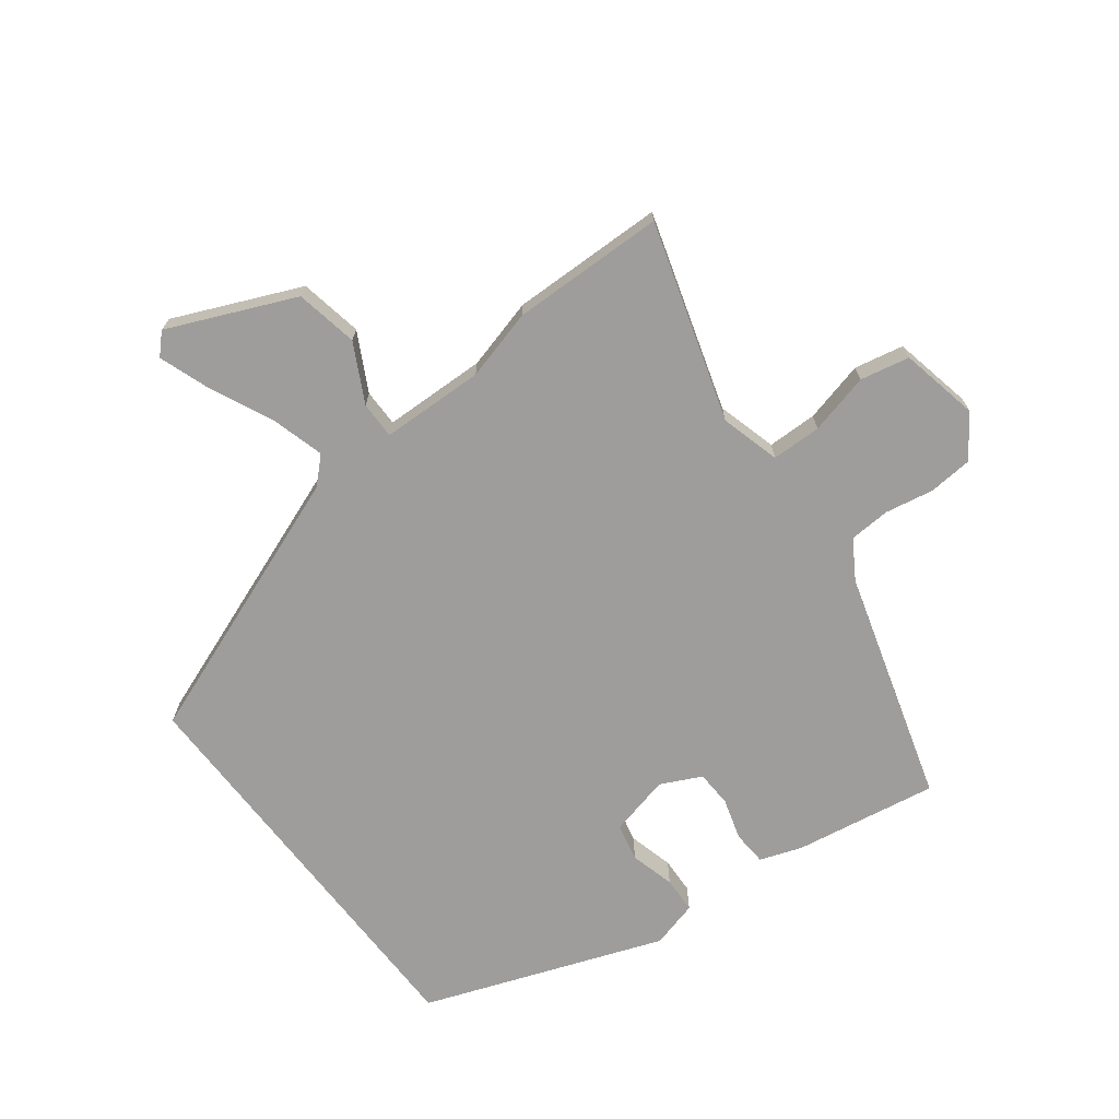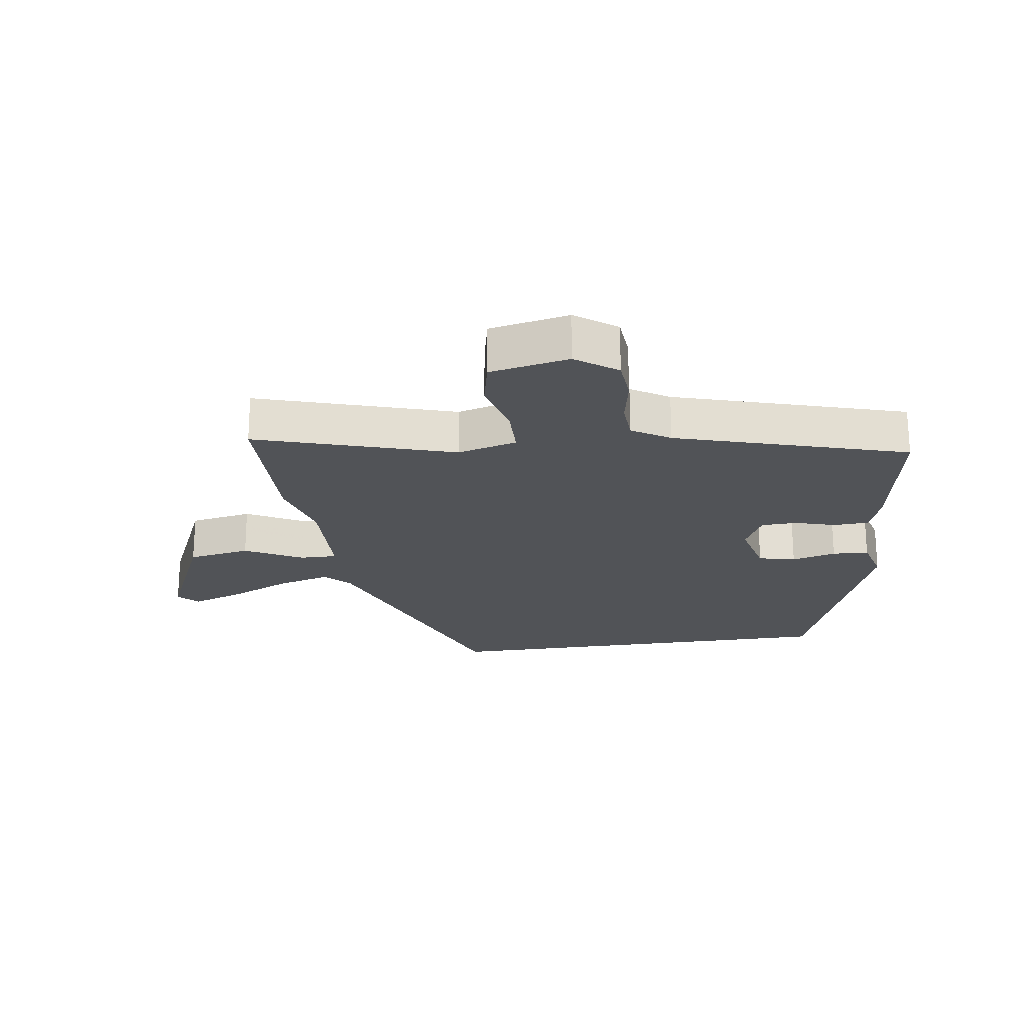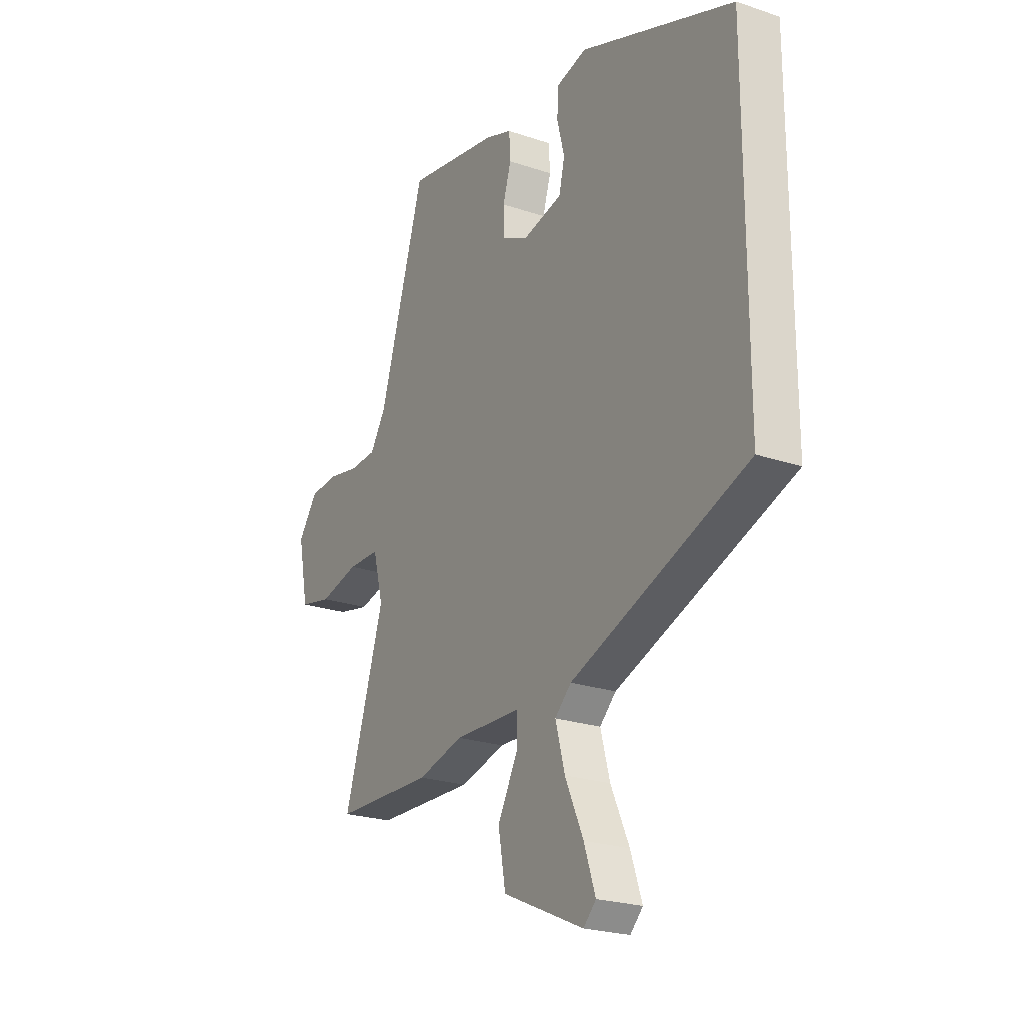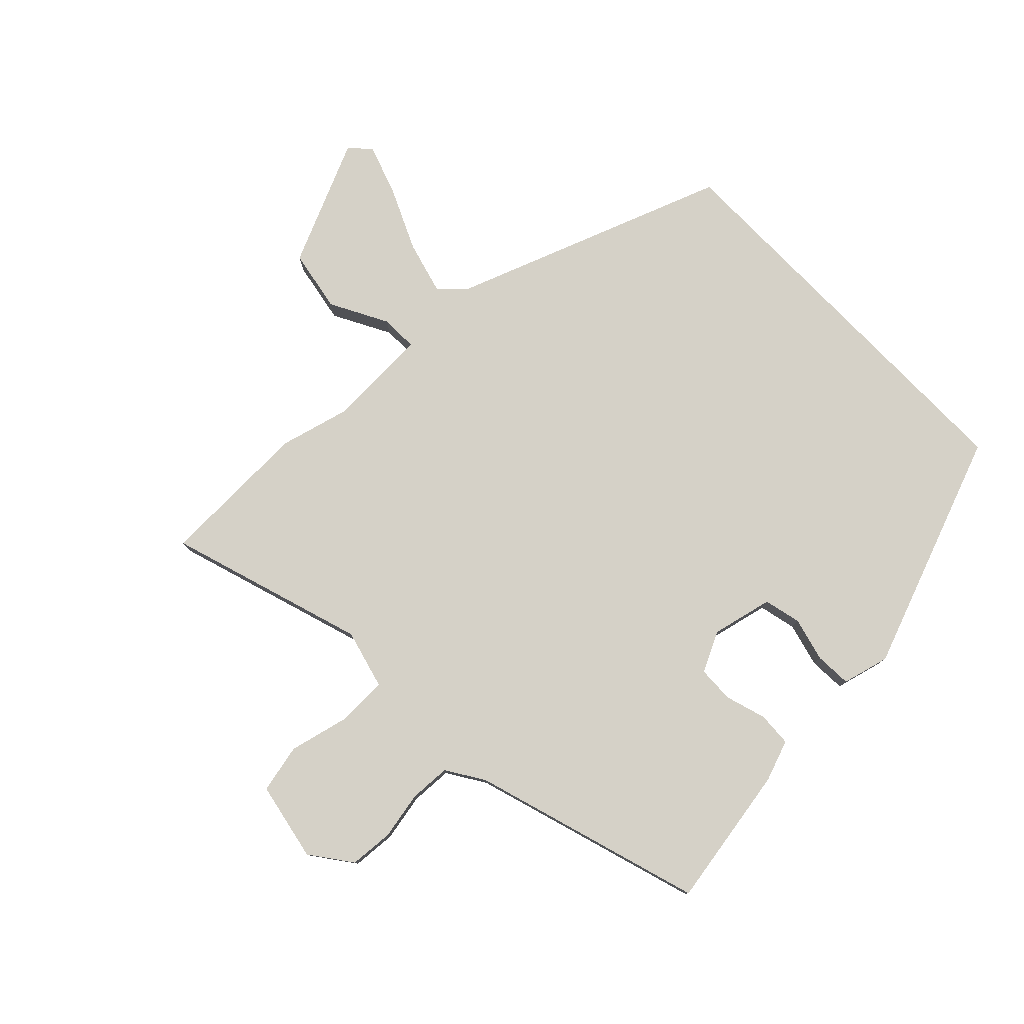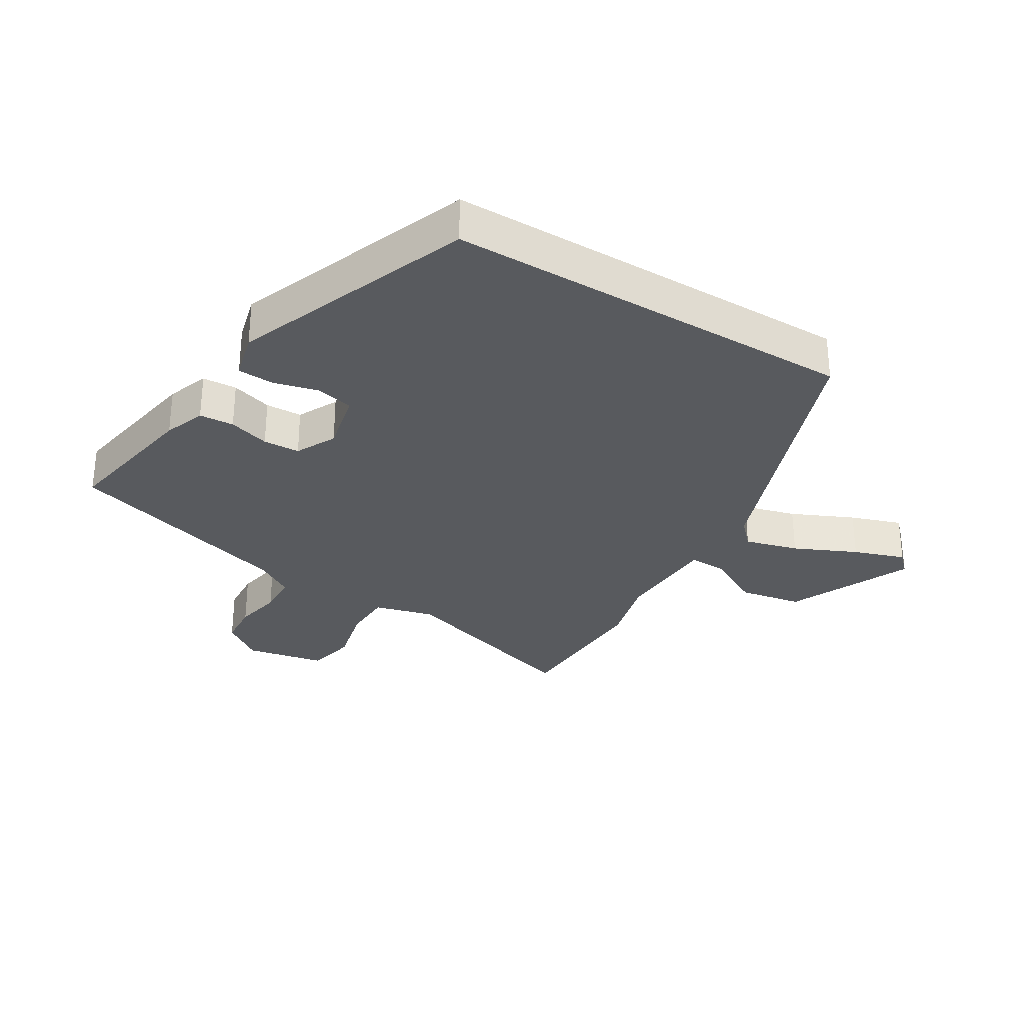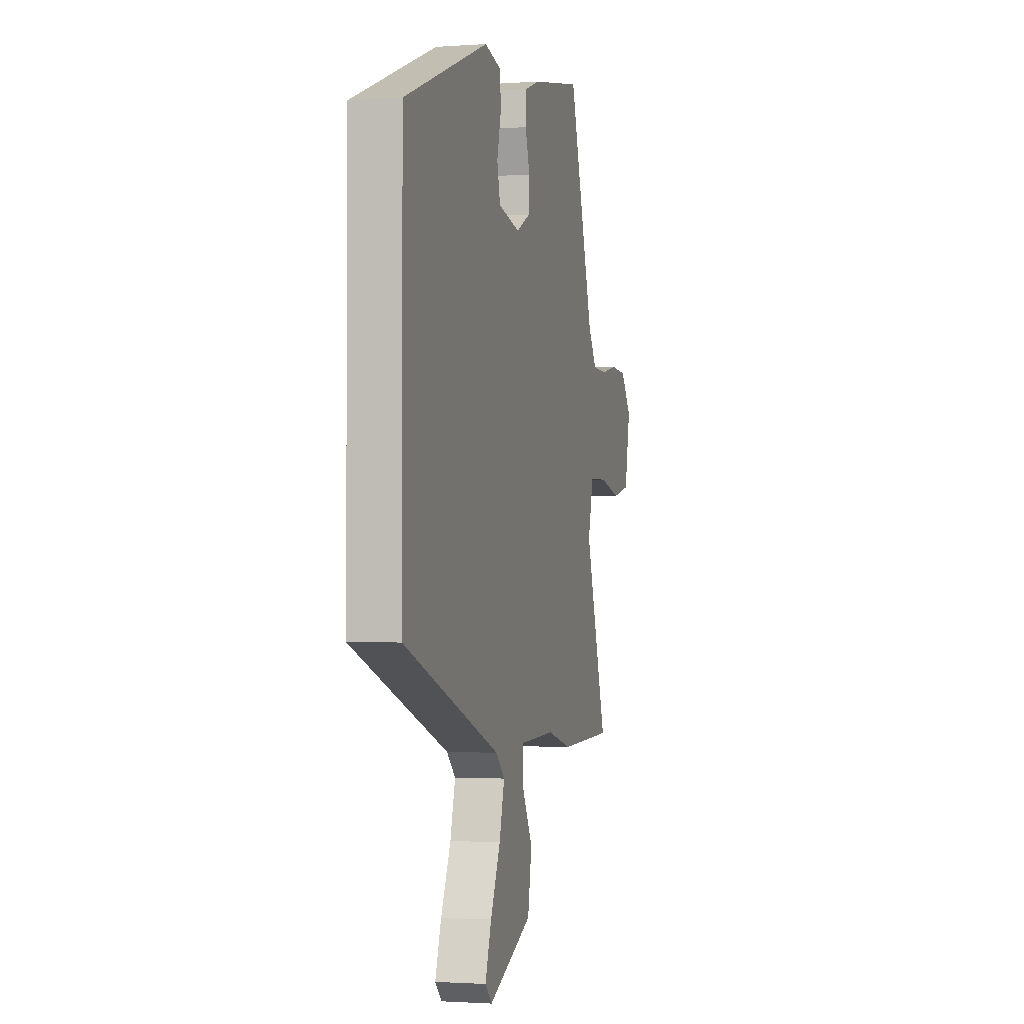
<metadata>
{"format":"obj","ext":"obj","renderer":"f3d","projection":"perspective","resolution":1024,"background":"white","views":[{"elev":-70.5,"azim":-142.2,"up":"+Y"},{"elev":-21.9,"azim":-81.4,"up":"+Y"},{"elev":-23.2,"azim":60.1,"up":"+Z"},{"elev":79.0,"azim":-44.0,"up":"+Y"},{"elev":-30.5,"azim":58.8,"up":"+Y"},{"elev":-1.6,"azim":104.7,"up":"+Z"}]}
</metadata>
<code>
v -0.352 0.07 -0.504
v -0.596 0.07 -0.497
v -0.497 0.07 -0.184
v -0.522 0.07 -0.089
v -0.601 0.07 -0.087
v -0.698 0.07 -0.11
v -0.776 0.07 -0.093
v -0.801 0.07 0.033
v -0.753 0.07 0.098
v -0.683 0.07 0.103
v -0.607 0.07 0.088
v -0.541 0.07 0.091
v -0.503 0.07 0.151
v -0.391 0.07 0.517
v -0.164 0.07 0.477
v -0.098 0.07 0.453
v -0.095 0.07 0.398
v -0.115 0.07 0.333
v -0.113 0.07 0.275
v -0.049 0.07 0.243
v 0.048 0.07 0.265
v 0.062 0.07 0.324
v 0.044 0.07 0.395
v 0.047 0.07 0.453
v 0.122 0.07 0.472
v 0.5 0.07 0.328
v 0.5 0.07 -0.325
v 0.066 0.07 -0.485
v 0.026 0.07 -0.523
v 0.049 0.07 -0.608
v 0.094 0.07 -0.707
v 0.122 0.07 -0.789
v 0.091 0.07 -0.82
v -0.108 0.07 -0.731
v -0.126 0.07 -0.631
v -0.077 0.07 -0.54
v -0.076 0.07 -0.481
v -0.24 0.07 -0.475
v -0.352 0 -0.504
v -0.596 0 -0.497
v -0.497 0 -0.184
v -0.522 0 -0.089
v -0.601 0 -0.087
v -0.698 0 -0.11
v -0.776 0 -0.093
v -0.801 0 0.033
v -0.753 0 0.098
v -0.683 0 0.103
v -0.607 0 0.088
v -0.541 0 0.091
v -0.503 0 0.151
v -0.391 0 0.517
v -0.164 0 0.477
v -0.098 0 0.453
v -0.095 0 0.398
v -0.115 0 0.333
v -0.113 0 0.275
v -0.049 0 0.243
v 0.048 0 0.265
v 0.062 0 0.324
v 0.044 0 0.395
v 0.047 0 0.453
v 0.122 0 0.472
v 0.5 0 0.328
v 0.5 0 -0.325
v 0.066 0 -0.485
v 0.026 0 -0.523
v 0.049 0 -0.608
v 0.094 0 -0.707
v 0.122 0 -0.789
v 0.091 0 -0.82
v -0.108 0 -0.731
v -0.126 0 -0.631
v -0.077 0 -0.54
v -0.076 0 -0.481
v -0.24 0 -0.475
f 33 34 35 36
f 33 36 37
f 30 31 32 33
f 29 30 33 37
f 28 29 37
f 27 28 37 38
f 22 23 24 25
f 21 22 25 26
f 20 21 26 27
f 15 16 17 18
f 13 14 15 18
f 12 13 18 19
f 8 9 10 11
f 8 11 12
f 5 6 7 8
f 4 5 8 12
f 3 4 12 19
f 38 1 2 3
f 20 27 38
f 3 19 20 38
f 74 73 72 71
f 75 74 71
f 71 70 69 68
f 75 71 68 67
f 75 67 66
f 76 75 66 65
f 63 62 61 60
f 64 63 60 59
f 65 64 59 58
f 56 55 54 53
f 56 53 52 51
f 57 56 51 50
f 49 48 47 46
f 50 49 46
f 46 45 44 43
f 50 46 43 42
f 57 50 42 41
f 41 40 39 76
f 76 65 58
f 76 58 57 41
f 1 39 40 2
f 2 40 41 3
f 3 41 42 4
f 4 42 43 5
f 5 43 44 6
f 6 44 45 7
f 7 45 46 8
f 8 46 47 9
f 9 47 48 10
f 10 48 49 11
f 11 49 50 12
f 12 50 51 13
f 13 51 52 14
f 14 52 53 15
f 15 53 54 16
f 16 54 55 17
f 17 55 56 18
f 18 56 57 19
f 19 57 58 20
f 20 58 59 21
f 21 59 60 22
f 22 60 61 23
f 23 61 62 24
f 24 62 63 25
f 25 63 64 26
f 26 64 65 27
f 27 65 66 28
f 28 66 67 29
f 29 67 68 30
f 30 68 69 31
f 31 69 70 32
f 32 70 71 33
f 33 71 72 34
f 34 72 73 35
f 35 73 74 36
f 36 74 75 37
f 37 75 76 38
f 38 76 39 1

</code>
